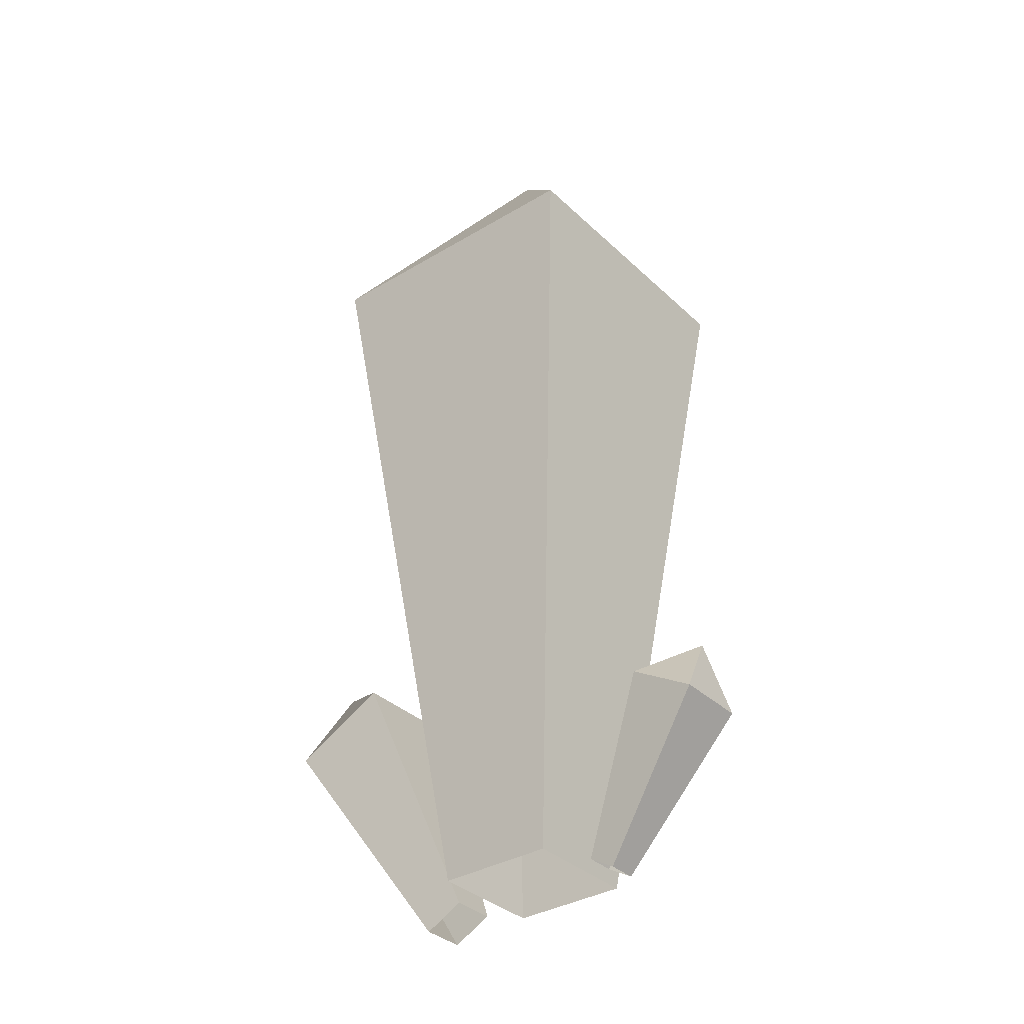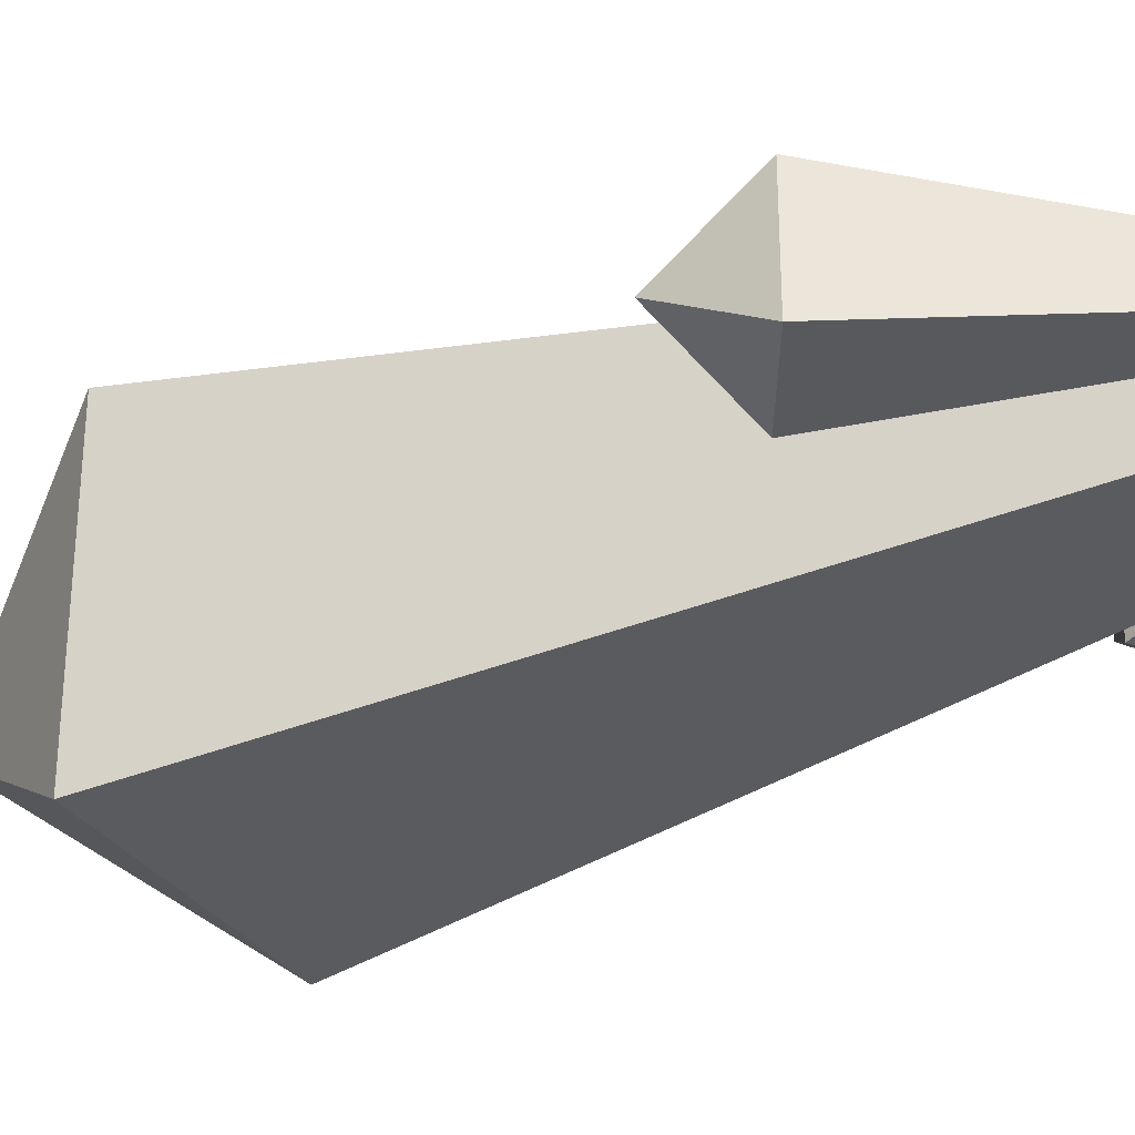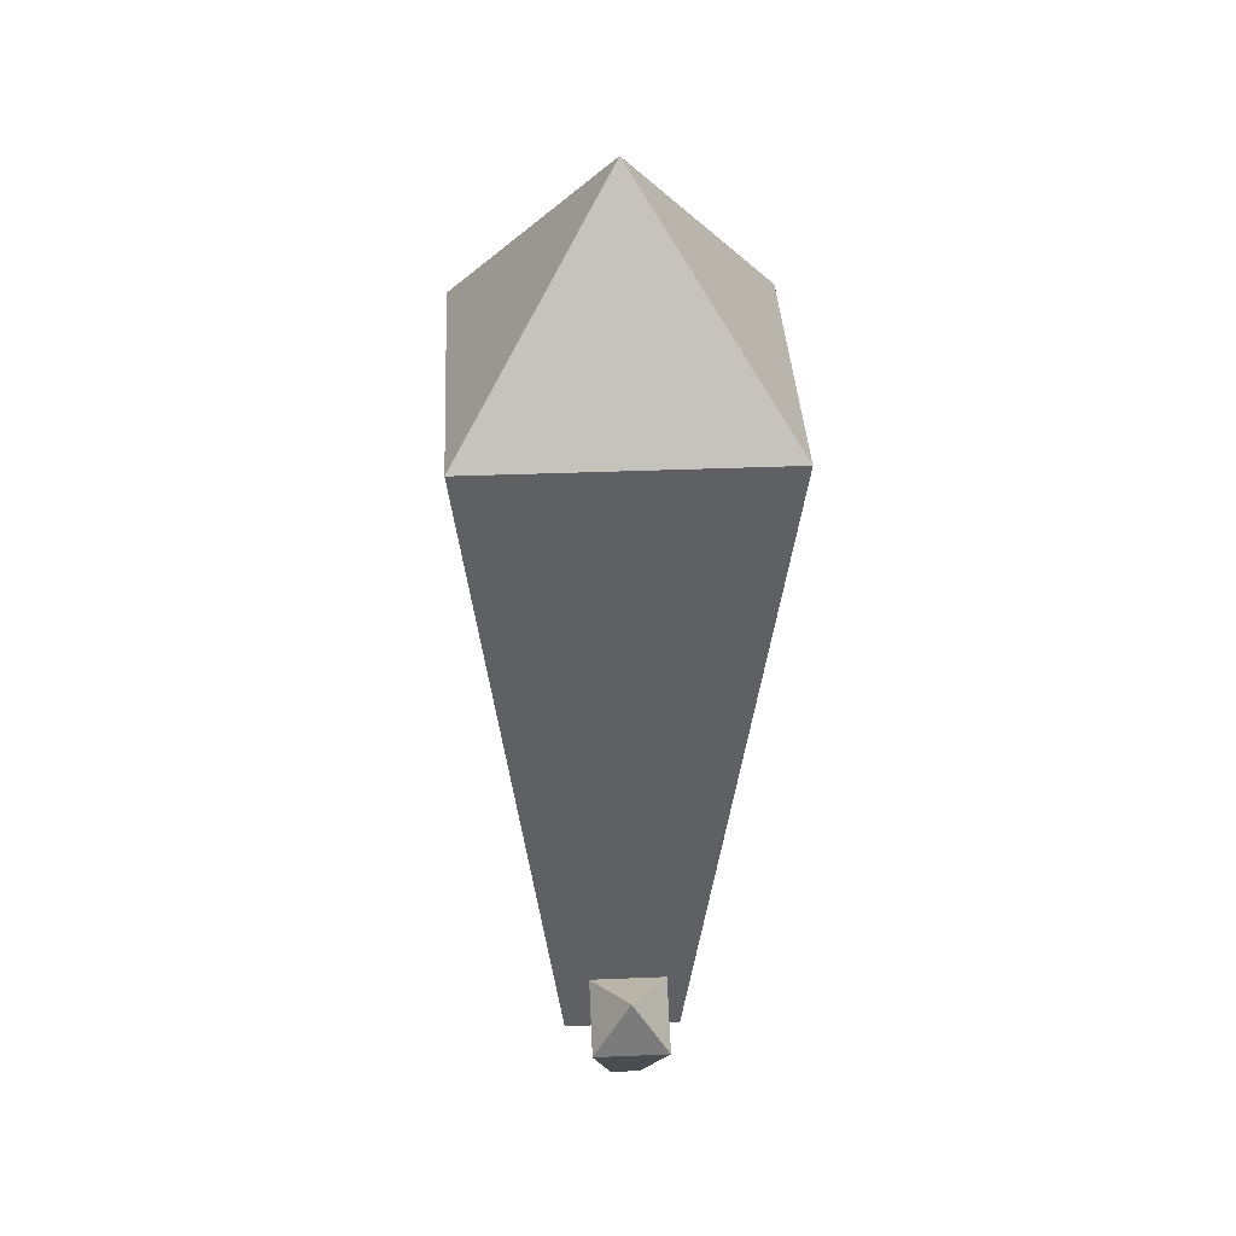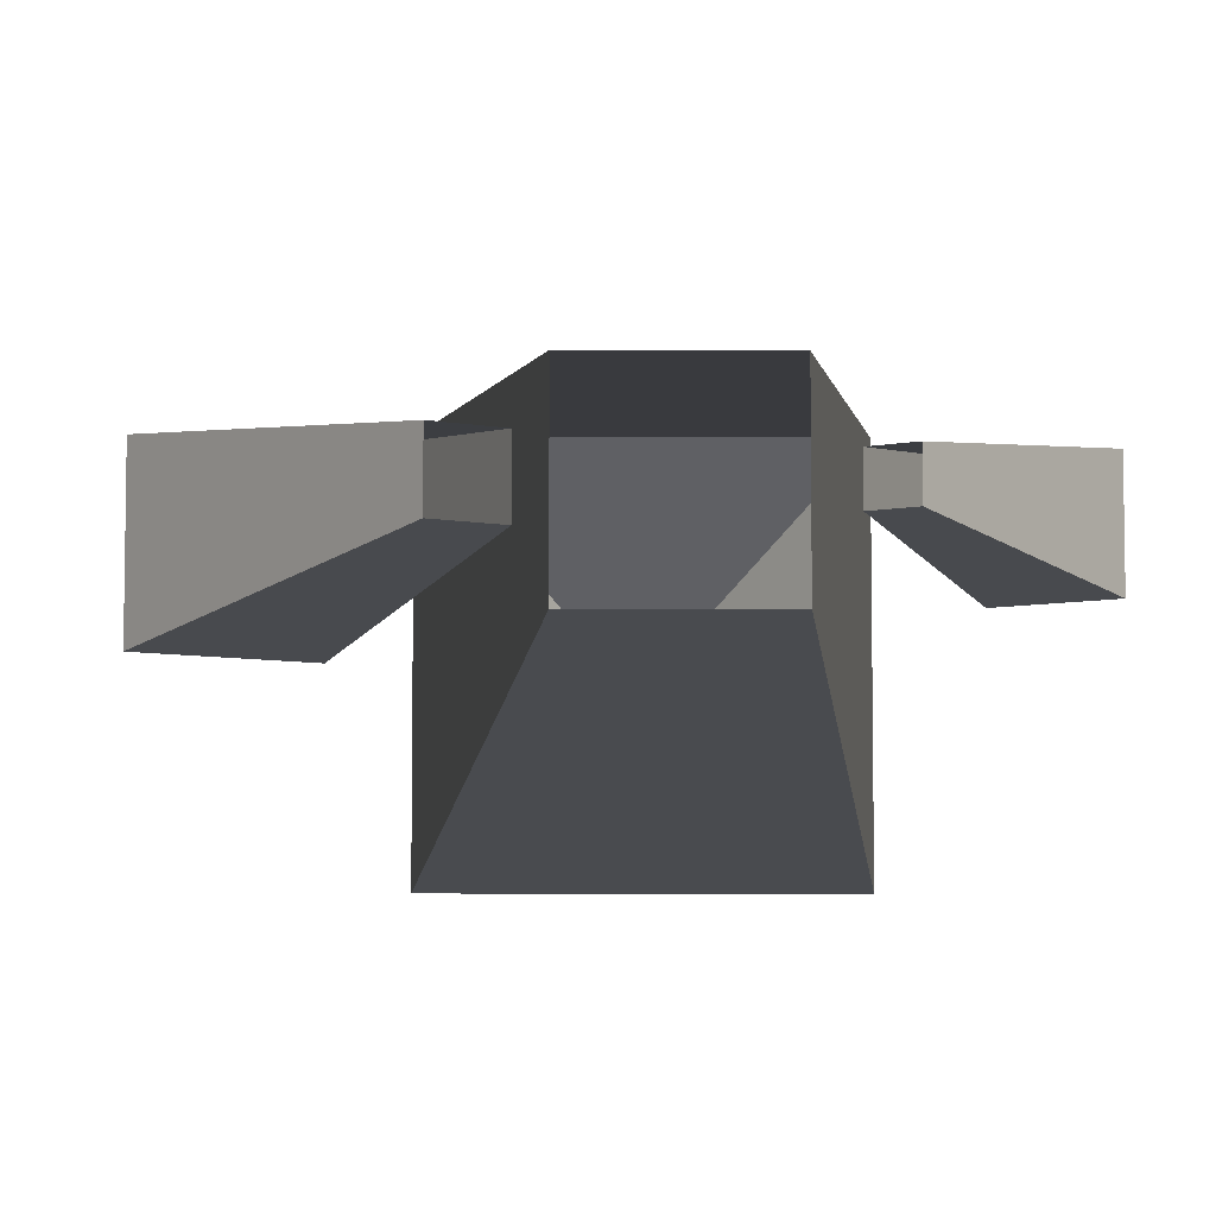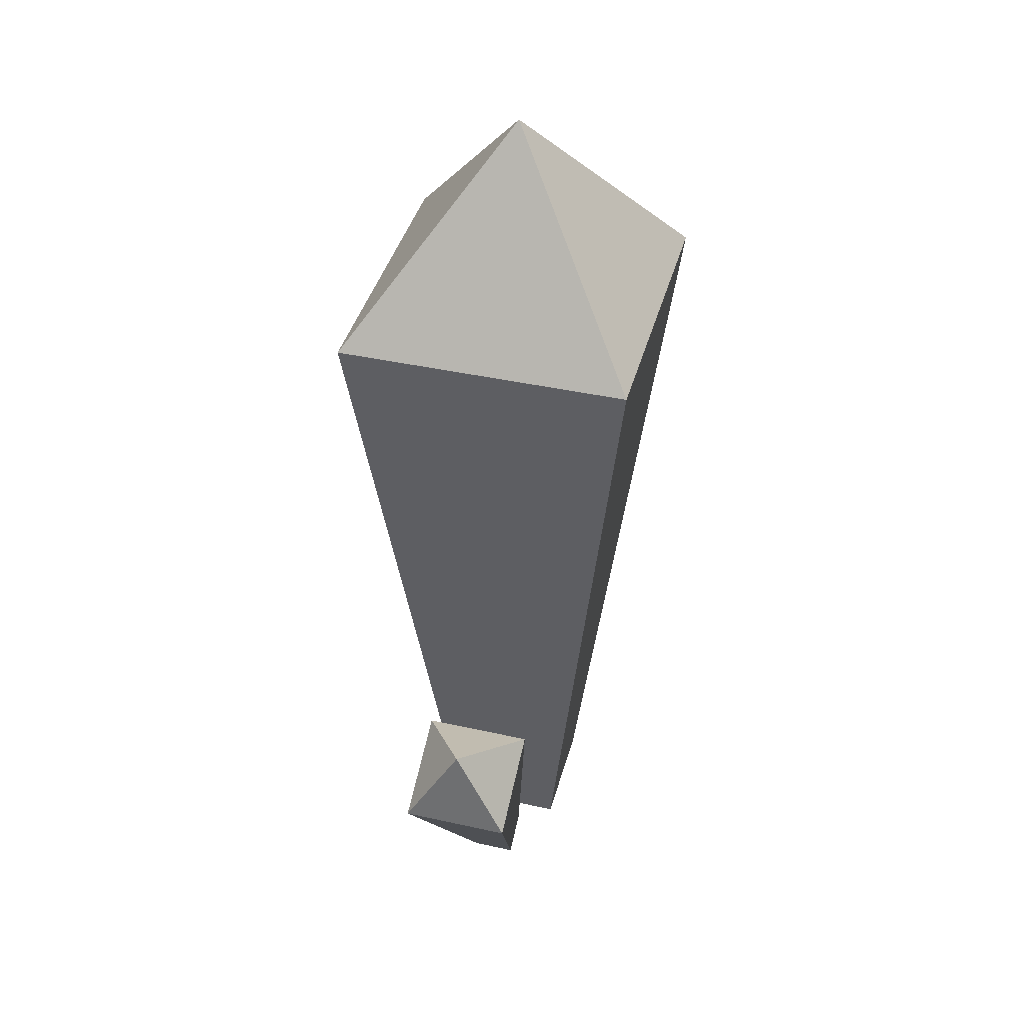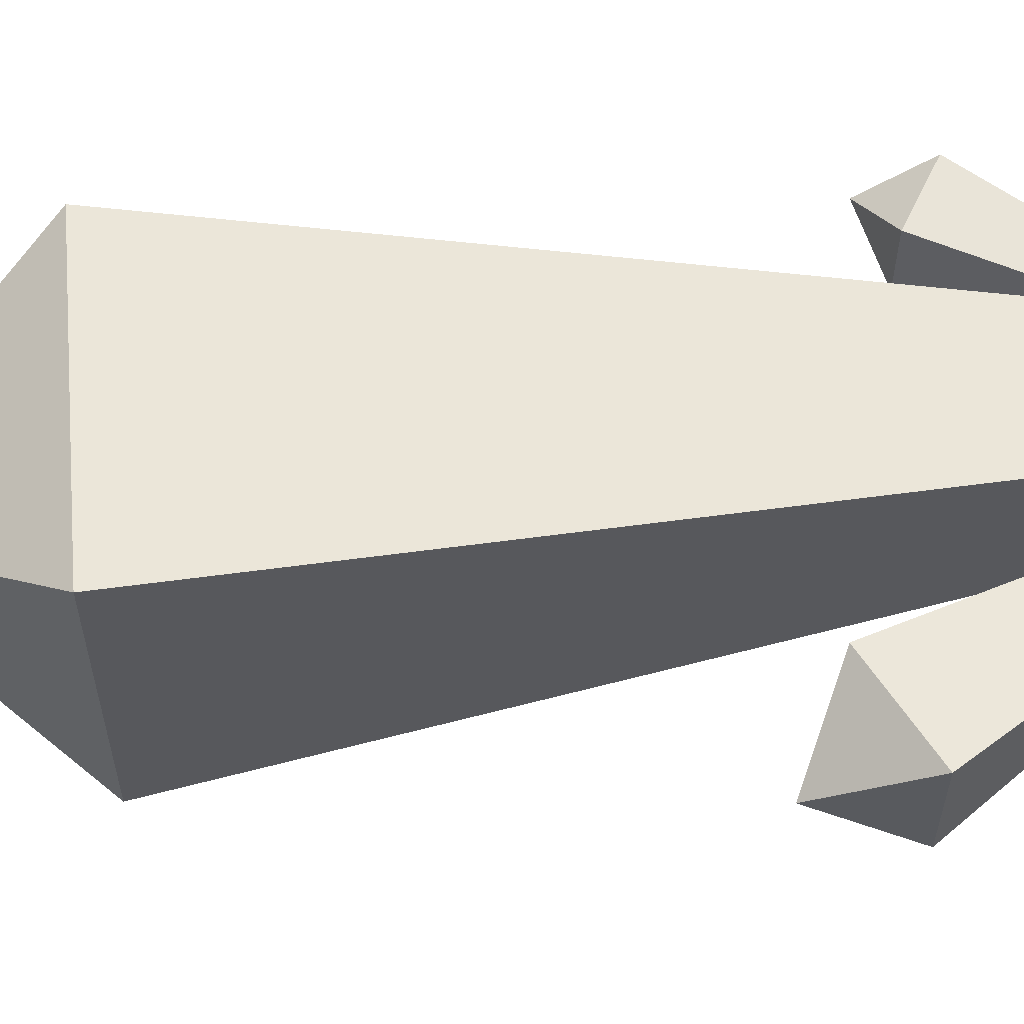
<metadata>
{"format":"obj","ext":"obj","renderer":"f3d","projection":"perspective","resolution":1024,"background":"white","views":[{"elev":-34.8,"azim":38.8,"up":"+Y"},{"elev":-31.4,"azim":-62.4,"up":"+Z"},{"elev":37.4,"azim":87.0,"up":"+Y"},{"elev":-7.3,"azim":-0.8,"up":"+Z"},{"elev":41.2,"azim":-74.9,"up":"+Y"},{"elev":59.2,"azim":-95.0,"up":"+Z"}]}
</metadata>
<code>
g RoadKillOut
o RoadKillOut
v 0.09071 -0.2946 0.08121
v -0.07171 -0.2946 0.08121
v 0.09071 -0.2946 -0.08121
v -0.07171 -0.2946 -0.08121
v 0.2125 0.7205 0.203
v -0.1935 0.7205 0.203
v 0.2125 0.7205 -0.203
v -0.1935 0.7205 -0.203
v 0.009502 1 0
v -0.09478 -0.3026 -0.03031
v -0.1484 -0.3308 0.03031
v -0.09478 -0.3026 0.03031
v -0.1484 -0.3308 -0.03031
v -0.2307 0.05396 0.07577
v -0.3649 -0.0165 0.07577
v -0.2307 0.05396 -0.07577
v -0.3649 -0.0165 -0.07577
v -0.3463 0.1111 0
v 0.1578 -0.3173 -0.02023
v 0.1229 -0.2968 0.02023
v 0.1578 -0.3173 0.02023
v 0.1229 -0.2968 -0.02023
v 0.3119 -0.1145 0.05059
v 0.2247 -0.06333 0.05059
v 0.3119 -0.1145 -0.05059
v 0.2247 -0.06333 -0.05059
v 0.3035 -0.02887 0
f 15 14 18
f 3 4 8 7
f 1 3 7 5
f 4 2 6 8
f 2 1 5 6
f 11 12 14 15
f 13 11 15 17
f 12 10 16 14
f 10 13 17 16
f 6 5 9
f 7 8 9
f 5 7 9
f 8 6 9
f 16 17 18
f 14 16 18
f 17 15 18
f 24 23 27
f 20 21 23 24
f 22 20 24 26
f 21 19 25 23
f 19 22 26 25
f 25 26 27
f 23 25 27
f 26 24 27

</code>
